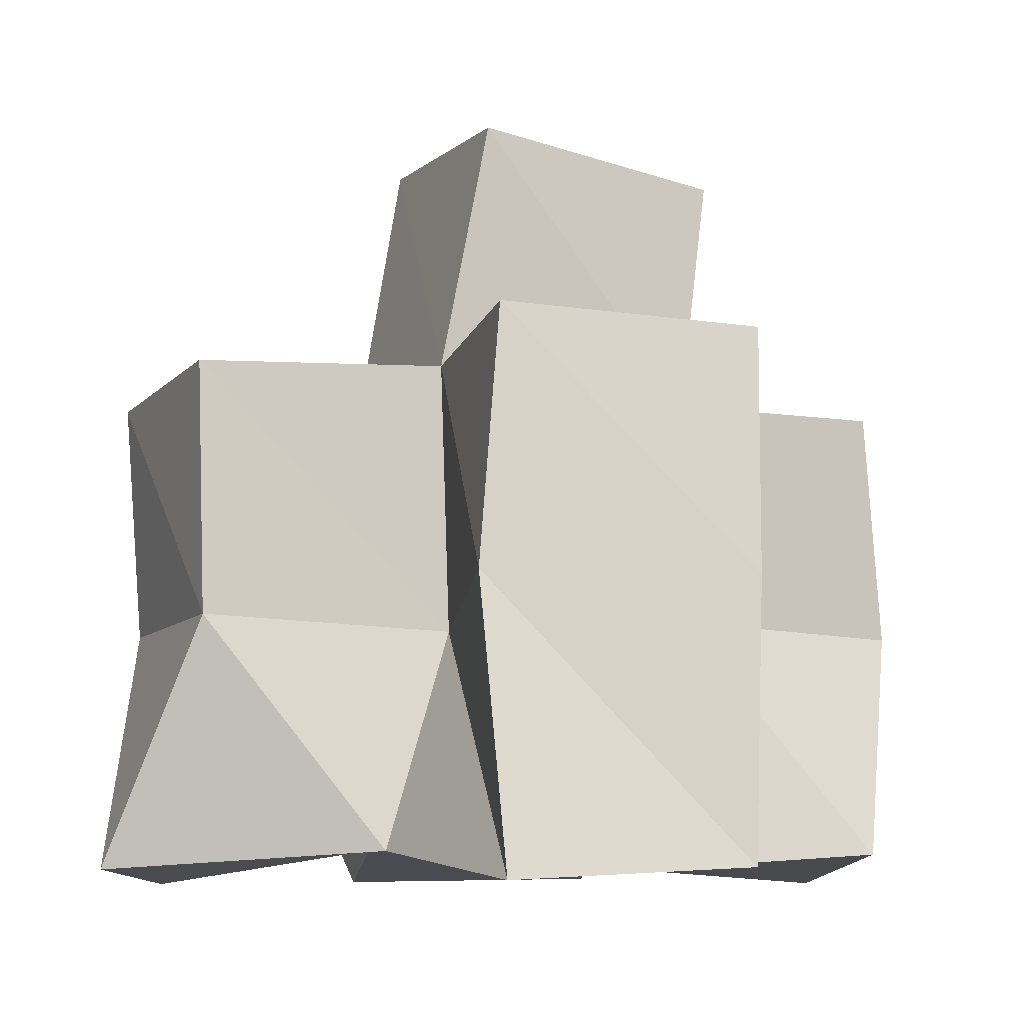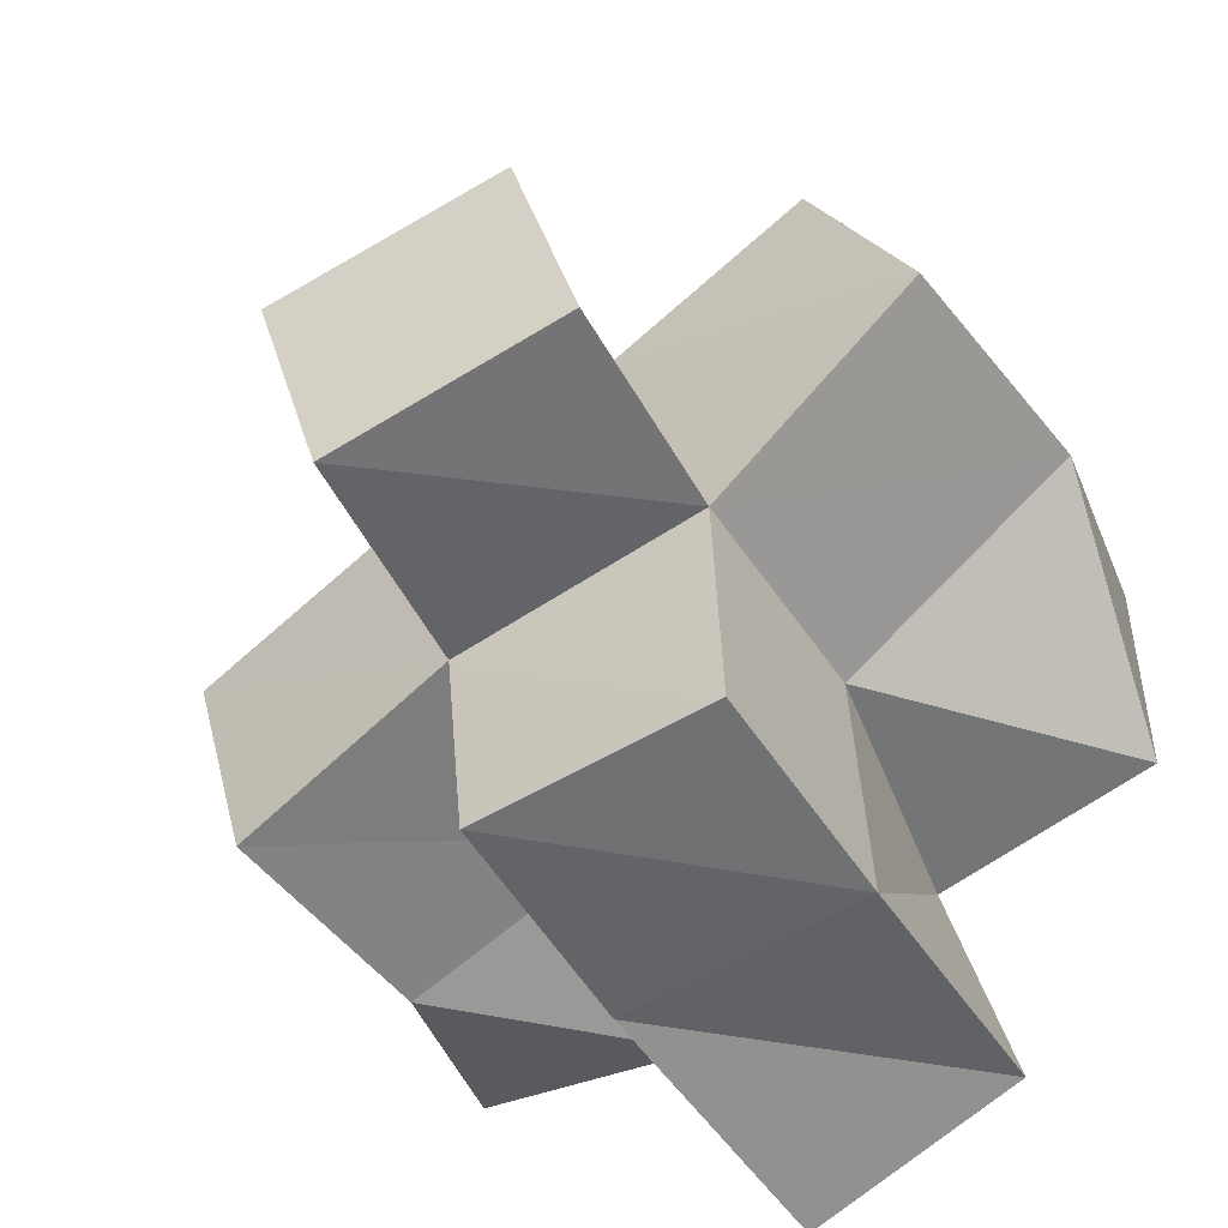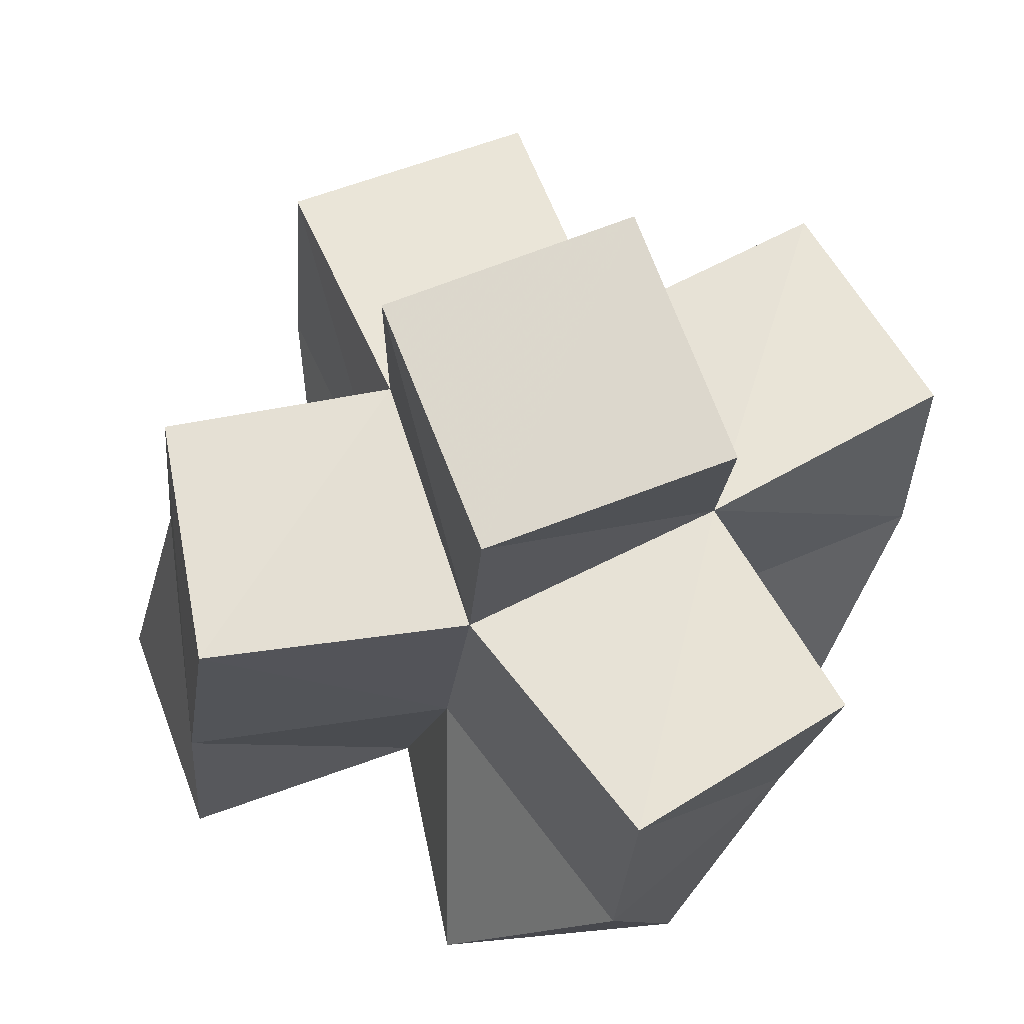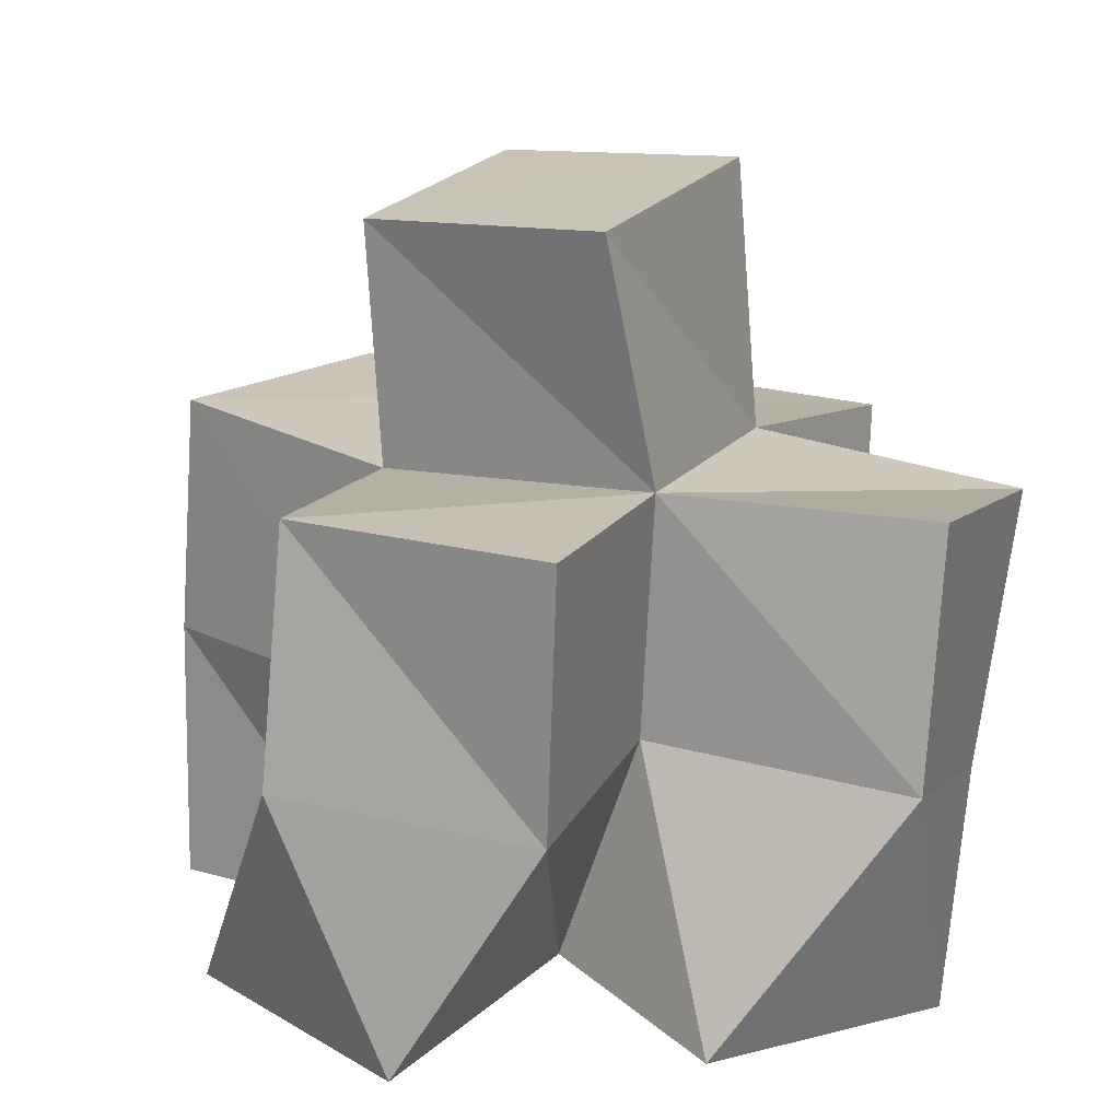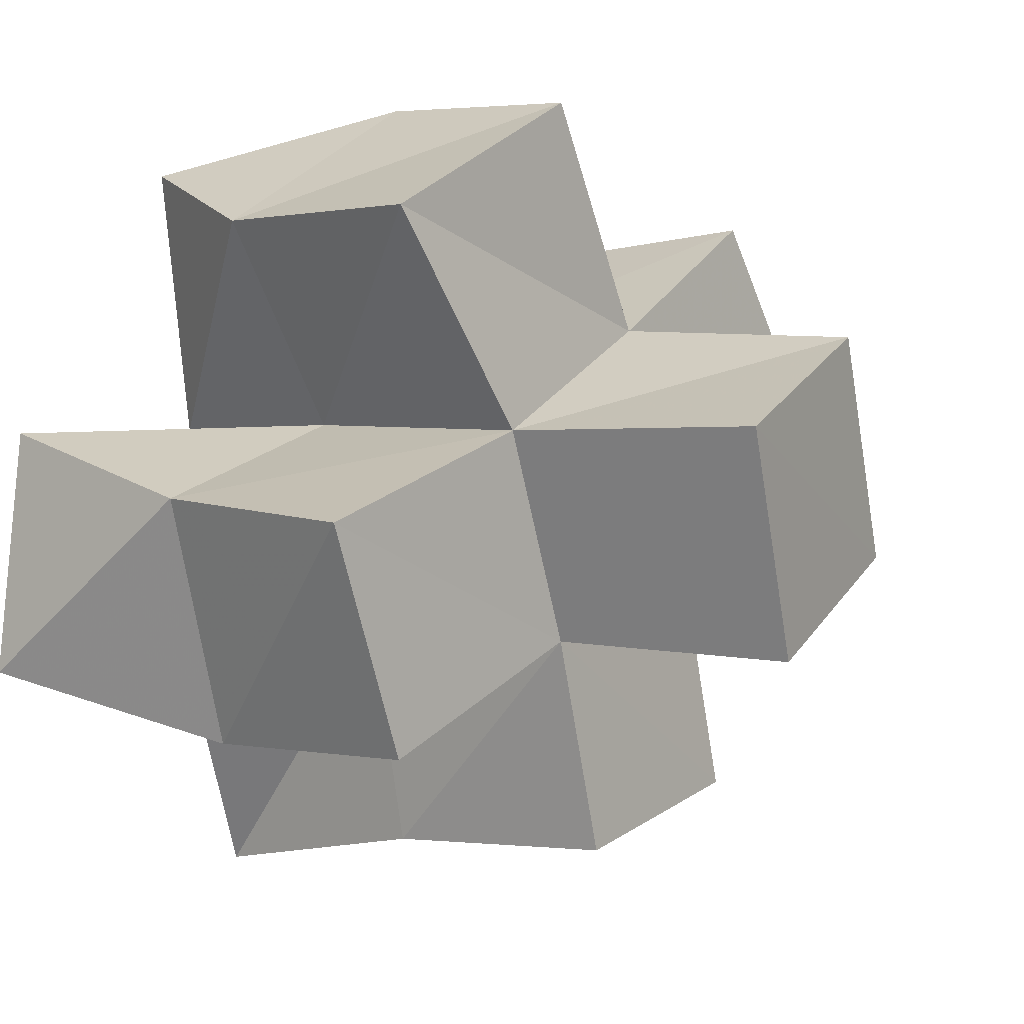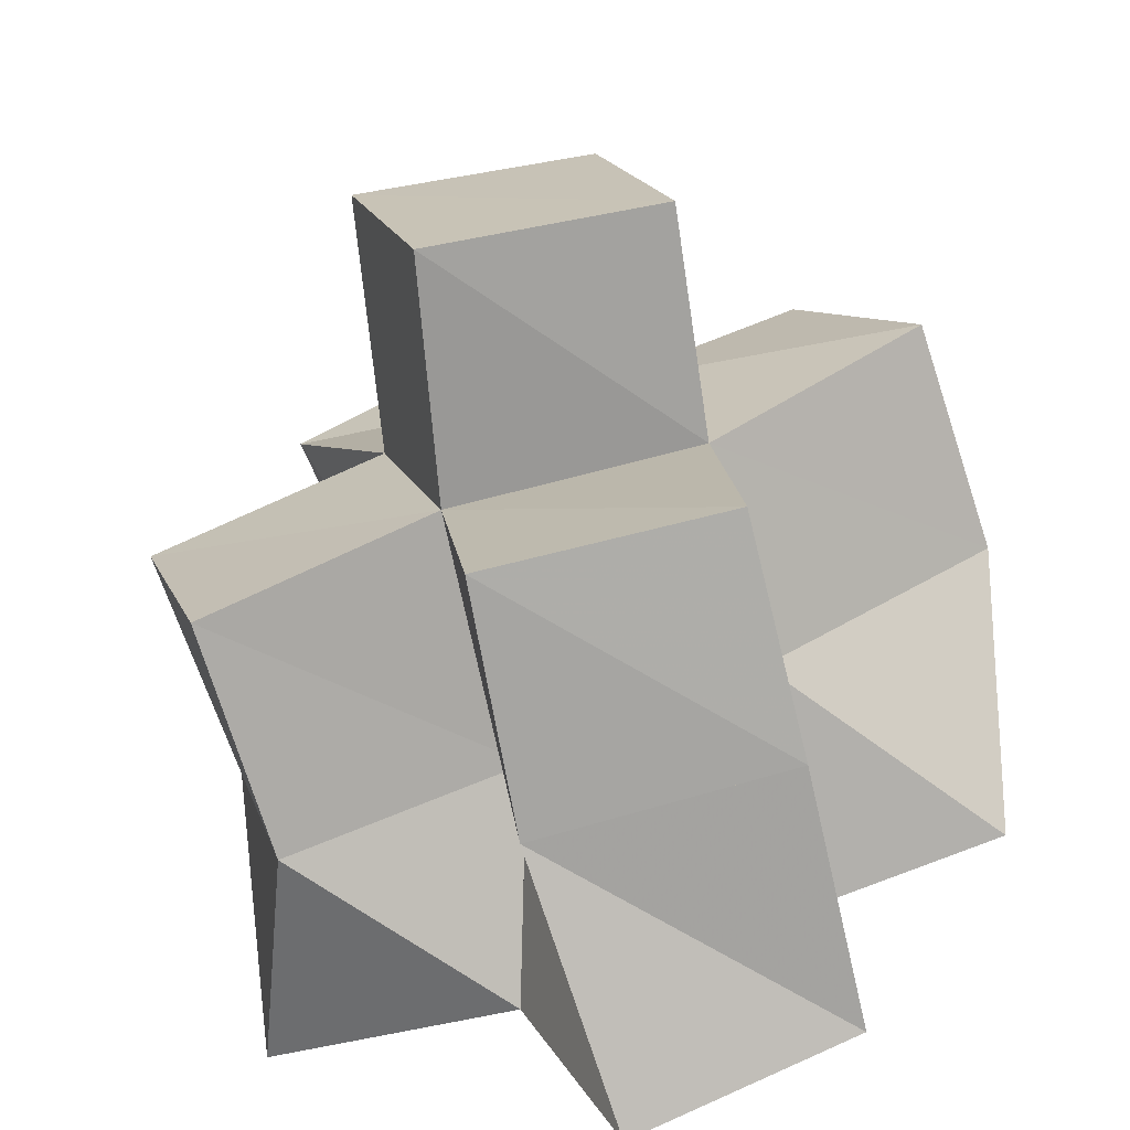
<metadata>
{"format":"obj","ext":"obj","renderer":"f3d","projection":"perspective","resolution":1024,"background":"white","views":[{"elev":-7.6,"azim":174.0,"up":"+Y"},{"elev":-45.0,"azim":-145.6,"up":"+Z"},{"elev":64.2,"azim":-94.3,"up":"+Y"},{"elev":13.9,"azim":-42.3,"up":"+Y"},{"elev":7.0,"azim":128.4,"up":"+Z"},{"elev":-67.6,"azim":-164.6,"up":"+Z"}]}
</metadata>
<code>
v -0.3897 0.106 0.64
v -0.4008 0.1519 0.6741
v -0.3416 0.1029 0.6339
v -0.3523 0.1527 0.6434
v -0.3867 0.1 0.6896
v -0.3702 0.1446 0.7125
v -0.3371 0.1074 0.6791
v -0.3317 0.1519 0.695
v -0.3554 0.1036 0.5861
v -0.3576 0.1567 0.59
v -0.3092 0.1014 0.5727
v -0.3054 0.1568 0.5866
v -0.2908 0.1066 0.6172
v -0.3039 0.1494 0.6335
v -0.2907 0.1069 0.6756
v -0.2871 0.1511 0.6794
v -0.3417 0.1008 0.7227
v -0.3132 0.1491 0.746
v -0.29 0.1 0.7321
v -0.2714 0.1403 0.7226
v -0.2374 0.1031 0.6277
v -0.256 0.1508 0.6156
v -0.2475 0.1 0.6775
v -0.2425 0.1505 0.6677
v -0.3983 0.2003 0.6776
v -0.3531 0.1979 0.6488
v -0.3747 0.1965 0.72
v -0.3322 0.1983 0.699
v -0.3589 0.204 0.5965
v -0.3097 0.2069 0.5912
v -0.3024 0.2029 0.6363
v -0.2882 0.2015 0.681
v -0.3092 0.1975 0.7466
v -0.2637 0.1933 0.7261
v -0.2546 0.2 0.6193
v -0.2392 0.1976 0.6669
v -0.3587 0.2444 0.6512
v -0.3118 0.2523 0.6362
v -0.3443 0.2453 0.6988
v -0.2969 0.2536 0.6841
f 1 2 4
f 3 1 4
f 2 6 8
f 4 2 8
f 6 5 7
f 8 6 7
f 5 1 3
f 7 5 3
f 8 7 3
f 4 8 3
f 2 1 5
f 6 2 5
f 9 10 12
f 11 9 12
f 10 4 14
f 12 10 14
f 4 3 13
f 14 4 13
f 3 9 11
f 13 3 11
f 14 13 11
f 12 14 11
f 10 9 3
f 4 10 3
f 7 8 16
f 15 7 16
f 8 18 20
f 16 8 20
f 18 17 19
f 20 18 19
f 17 7 15
f 19 17 15
f 20 19 15
f 16 20 15
f 8 7 17
f 18 8 17
f 13 14 22
f 21 13 22
f 14 16 24
f 22 14 24
f 16 15 23
f 24 16 23
f 15 13 21
f 23 15 21
f 24 23 21
f 22 24 21
f 14 13 15
f 16 14 15
f 2 25 26
f 4 2 26
f 25 27 28
f 26 25 28
f 27 6 8
f 28 27 8
f 6 2 4
f 8 6 4
f 28 8 4
f 26 28 4
f 25 2 6
f 27 25 6
f 10 29 30
f 12 10 30
f 29 26 31
f 30 29 31
f 26 4 14
f 31 26 14
f 4 10 12
f 14 4 12
f 31 14 12
f 30 31 12
f 29 10 4
f 26 29 4
f 8 28 32
f 16 8 32
f 28 33 34
f 32 28 34
f 33 18 20
f 34 33 20
f 18 8 16
f 20 18 16
f 34 20 16
f 32 34 16
f 28 8 18
f 33 28 18
f 14 31 35
f 22 14 35
f 31 32 36
f 35 31 36
f 32 16 24
f 36 32 24
f 16 14 22
f 24 16 22
f 36 24 22
f 35 36 22
f 31 14 16
f 32 31 16
f 4 26 31
f 14 4 31
f 26 28 32
f 31 26 32
f 28 8 16
f 32 28 16
f 8 4 14
f 16 8 14
f 32 16 14
f 31 32 14
f 26 4 8
f 28 26 8
f 26 37 38
f 31 26 38
f 37 39 40
f 38 37 40
f 39 28 32
f 40 39 32
f 28 26 31
f 32 28 31
f 40 32 31
f 38 40 31
f 37 26 28
f 39 37 28

</code>
